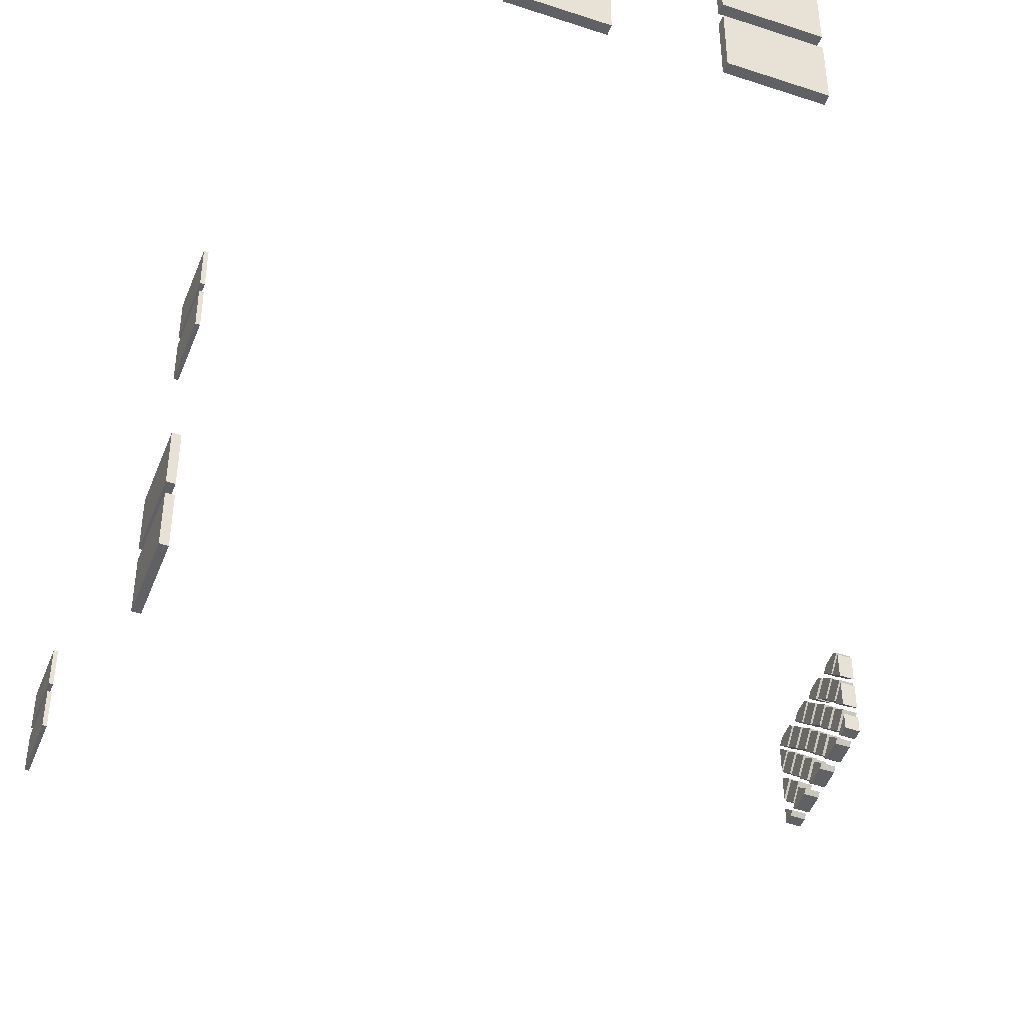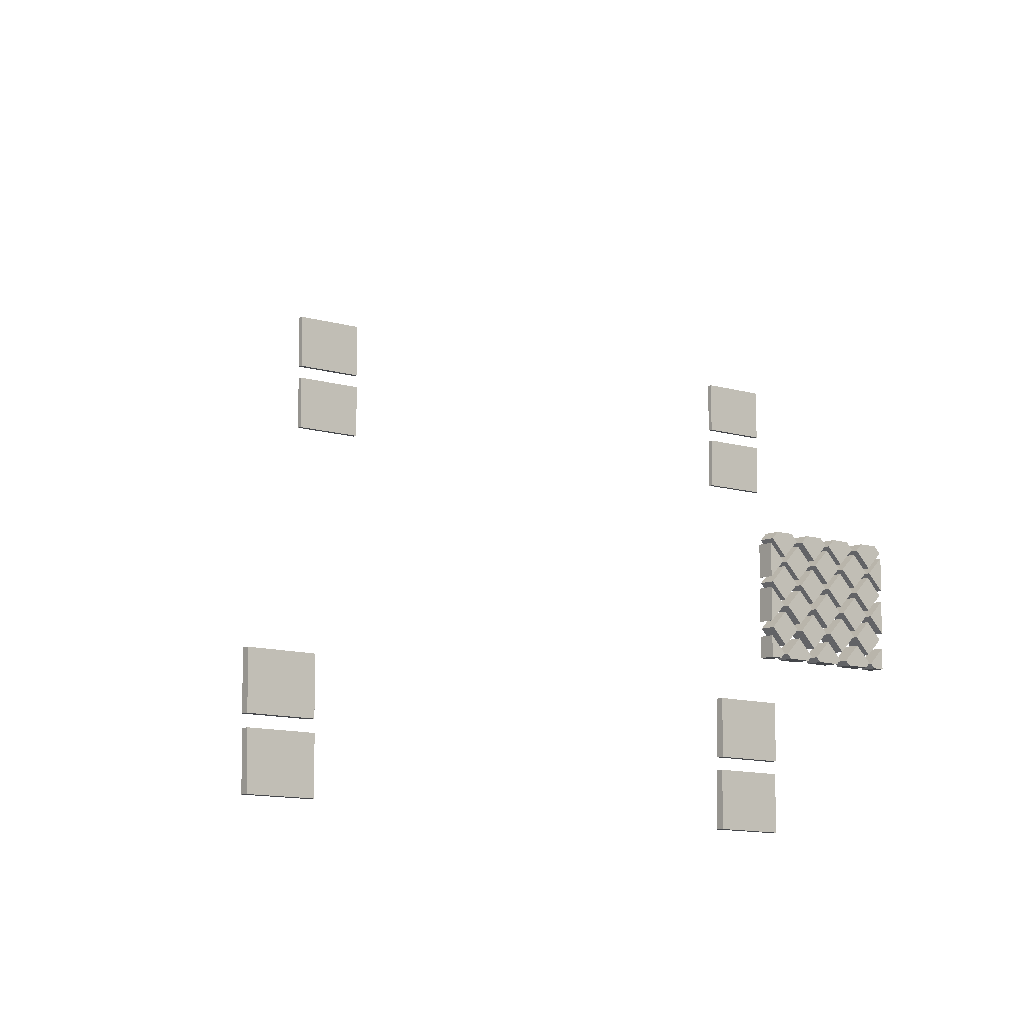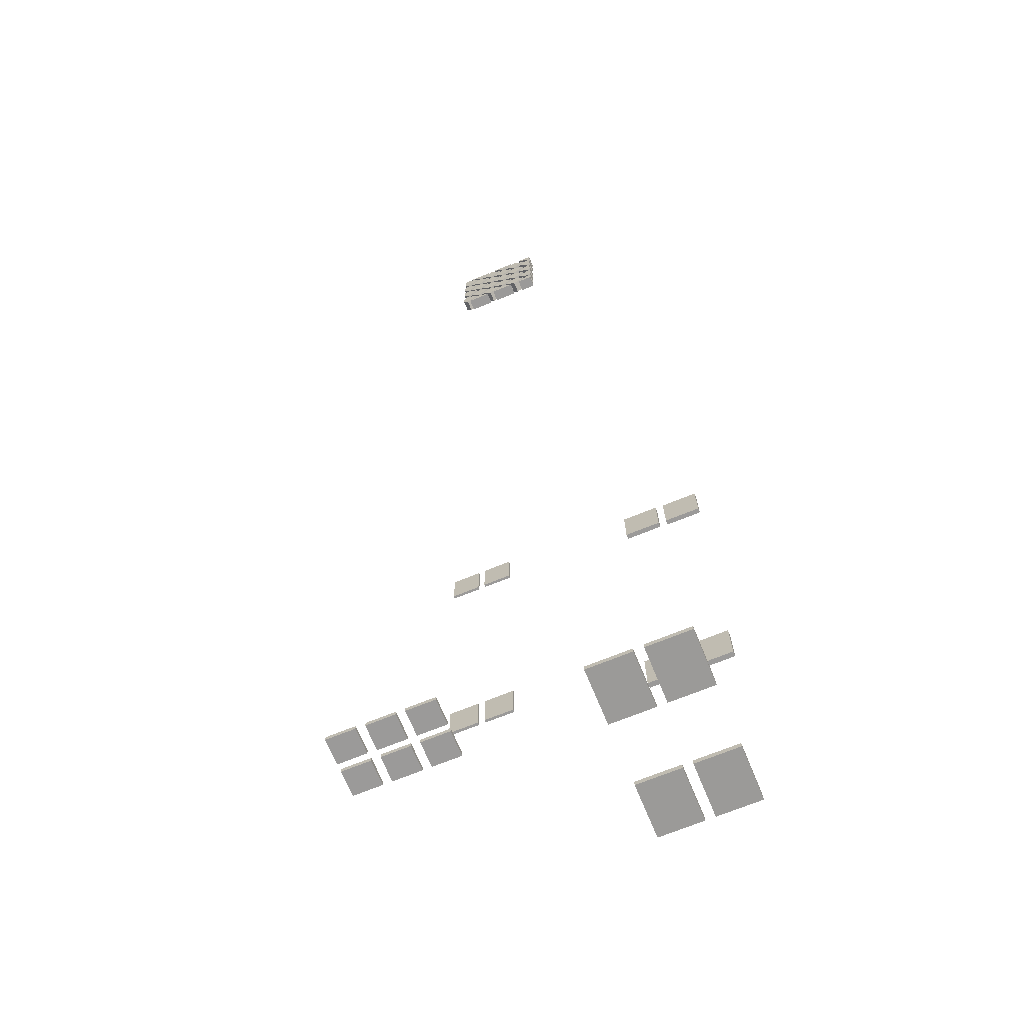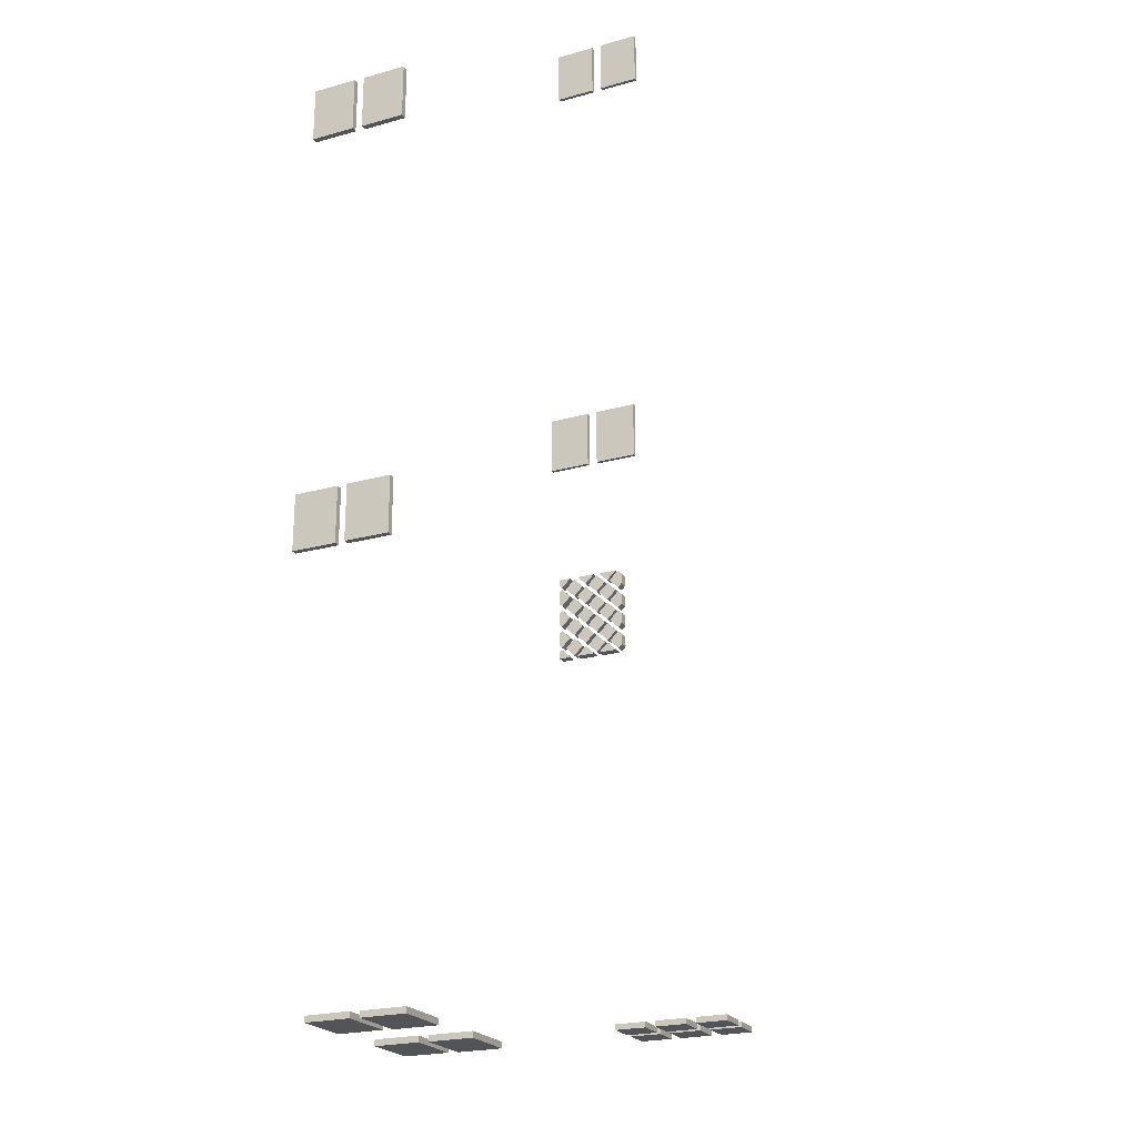
<metadata>
{"format":"obj","ext":"obj","renderer":"f3d","projection":"perspective","resolution":1024,"background":"white","views":[{"elev":-49.1,"azim":159.4,"up":"+Y"},{"elev":-9.8,"azim":-130.3,"up":"+Y"},{"elev":-69.5,"azim":-67.7,"up":"+Z"},{"elev":-22.9,"azim":115.2,"up":"+Z"}]}
</metadata>
<code>
g default
v 7.141 2.876 7.896
v 7.334 2.876 7.896
v 7.141 4.319 7.896
v 7.334 4.319 7.896
v 7.141 4.319 6.081
v 7.334 4.319 6.081
v 7.141 2.876 6.081
v 7.334 2.876 6.081
v 7.112 4.636 7.894
v 7.306 4.636 7.894
v 7.112 6.079 7.894
v 7.306 6.079 7.894
v 7.112 6.079 6.079
v 7.306 6.079 6.079
v 7.112 4.636 6.079
v 7.306 4.636 6.079
v 7.152 2.944 -6.331
v 7.345 2.944 -6.331
v 7.152 4.387 -6.331
v 7.345 4.387 -6.331
v 7.152 4.387 -8.146
v 7.345 4.387 -8.146
v 7.152 2.944 -8.146
v 7.345 2.944 -8.146
v 7.163 4.703 -6.333
v 7.356 4.703 -6.333
v 7.163 6.146 -6.333
v 7.356 6.146 -6.333
v 7.163 6.146 -8.148
v 7.356 6.146 -8.148
v 7.163 4.703 -8.148
v 7.356 4.703 -8.148
v 6.825 11.1 -5.495
v 6.928 11.1 -5.495
v 6.825 12.22 -5.495
v 6.928 12.22 -5.495
v 6.825 12.22 -7.043
v 6.928 12.22 -7.043
v 6.825 11.1 -7.043
v 6.928 11.1 -7.043
v 6.825 12.49 -5.495
v 6.928 12.49 -5.495
v 6.825 13.61 -5.495
v 6.928 13.61 -5.495
v 6.825 13.61 -7.043
v 6.928 13.61 -7.043
v 6.825 12.49 -7.043
v 6.928 12.49 -7.043
v 6.69 11.24 6.956
v 6.793 11.24 6.956
v 6.69 12.35 6.956
v 6.793 12.35 6.956
v 6.69 12.35 5.408
v 6.793 12.35 5.408
v 6.69 11.24 5.408
v 6.793 11.24 5.408
v 6.69 12.62 6.956
v 6.793 12.62 6.956
v 6.69 13.74 6.956
v 6.793 13.74 6.956
v 6.69 13.74 5.408
v 6.793 13.74 5.408
v 6.69 12.62 5.408
v 6.793 12.62 5.408
v 5.491 2.944 -21.29
v 5.491 2.944 -21.48
v 5.491 4.387 -21.29
v 5.491 4.387 -21.48
v 3.676 4.387 -21.29
v 3.676 4.387 -21.48
v 3.676 2.944 -21.29
v 3.676 2.944 -21.48
v 5.49 4.703 -21.3
v 5.49 4.703 -21.49
v 5.49 6.146 -21.3
v 5.49 6.146 -21.49
v 3.675 6.146 -21.3
v 3.675 6.146 -21.49
v 3.675 4.703 -21.3
v 3.675 4.703 -21.49
v 1.637 2.944 -21.29
v 1.637 2.944 -21.48
v 1.637 4.387 -21.29
v 1.637 4.387 -21.48
v -0.1784 4.387 -21.29
v -0.1783 4.387 -21.48
v -0.1784 2.944 -21.29
v -0.1783 2.944 -21.48
v 1.635 4.703 -21.3
v 1.635 4.703 -21.49
v 1.635 6.146 -21.3
v 1.635 6.146 -21.49
v -0.1798 6.146 -21.3
v -0.1798 6.146 -21.49
v -0.1798 4.703 -21.3
v -0.1798 4.703 -21.49
v 0.1603 10.26 -21.34
v 0.9864 10.26 -21.34
v 0.1603 11.18 -21.34
v 0.9864 11.18 -21.34
v 0.1603 11.18 -21.5
v 0.9864 11.18 -21.5
v 0.1603 10.26 -21.5
v 0.9864 10.26 -21.5
v -0.9131 12.68 -21.34
v -0.08696 12.68 -21.34
v -0.9131 13.6 -21.34
v -0.08696 13.6 -21.34
v -0.9131 13.6 -21.5
v -0.08696 13.6 -21.5
v -0.9131 12.68 -21.5
v -0.08696 12.68 -21.5
v 0.1603 12.68 -21.34
v 0.9864 12.68 -21.34
v 0.1603 13.6 -21.34
v 0.9864 13.6 -21.34
v 0.1603 13.6 -21.5
v 0.9864 13.6 -21.5
v 0.1603 12.68 -21.5
v 0.9864 12.68 -21.5
v -0.8907 10.26 -21.34
v -0.06449 10.26 -21.34
v -0.8907 11.18 -21.34
v -0.06449 11.18 -21.34
v -0.8907 11.18 -21.5
v -0.06449 11.18 -21.5
v -0.8907 10.26 -21.5
v -0.06449 10.26 -21.5
v -0.8968 11.47 -21.34
v -0.0706 11.47 -21.34
v -0.8968 12.39 -21.34
v -0.0706 12.39 -21.34
v -0.8968 12.39 -21.5
v -0.0706 12.39 -21.5
v -0.8968 11.47 -21.5
v -0.0706 11.47 -21.5
v 0.1603 11.47 -21.34
v 0.9864 11.47 -21.34
v 0.1603 12.39 -21.34
v 0.9864 12.39 -21.34
v 0.1603 12.39 -21.5
v 0.9864 12.39 -21.5
v 0.1603 11.47 -21.5
v 0.9864 11.47 -21.5
v -7.588 4.847 -6.45
v -7.277 4.847 -6.45
v -7.588 5.165 -6.136
v -7.277 5.165 -6.136
v -7.588 5.479 -6.453
v -7.277 5.479 -6.453
v -7.588 5.161 -6.767
v -7.277 5.161 -6.767
v -7.588 5.282 -6.056
v -7.277 5.282 -6.056
v -7.588 5.6 -5.742
v -7.277 5.6 -5.742
v -7.588 5.914 -6.06
v -7.277 5.914 -6.06
v -7.588 5.596 -6.374
v -7.277 5.596 -6.374
v -7.588 5.704 -5.703
v -7.277 5.704 -5.703
v -7.588 6.022 -5.389
v -7.277 6.022 -5.389
v -7.588 6.336 -5.707
v -7.277 6.336 -5.707
v -7.588 6.018 -6.021
v -7.277 6.018 -6.021
v -7.588 6.114 -5.32
v -7.277 6.114 -5.32
v -7.588 6.432 -5.006
v -7.277 6.432 -5.006
v -7.588 6.746 -5.323
v -7.277 6.746 -5.323
v -7.588 6.428 -5.637
v -7.277 6.428 -5.637
v -7.588 6.968 -4.773
v -7.588 6.837 -4.64
v -7.277 6.837 -4.64
v -7.277 6.968 -4.773
v -7.277 6.968 -5.139
v -7.588 6.968 -5.139
v -7.588 6.519 -4.954
v -7.277 6.519 -4.954
v -7.277 6.833 -5.272
v -7.588 6.833 -5.272
v -7.588 6.968 -5.485
v -7.588 6.837 -5.352
v -7.277 6.837 -5.352
v -7.277 6.968 -5.485
v -7.277 6.968 -5.851
v -7.588 6.968 -5.851
v -7.588 6.519 -5.666
v -7.277 6.519 -5.666
v -7.277 6.833 -5.984
v -7.588 6.833 -5.984
v -7.588 6.114 -6.086
v -7.277 6.114 -6.086
v -7.588 6.432 -5.772
v -7.277 6.432 -5.772
v -7.588 6.746 -6.089
v -7.277 6.746 -6.089
v -7.588 6.428 -6.404
v -7.277 6.428 -6.404
v -7.588 5.704 -6.45
v -7.277 5.704 -6.45
v -7.588 6.022 -6.136
v -7.277 6.022 -6.136
v -7.588 6.336 -6.454
v -7.277 6.336 -6.454
v -7.588 6.018 -6.768
v -7.277 6.018 -6.768
v -7.588 5.912 -6.801
v -7.588 5.6 -6.485
v -7.277 5.6 -6.485
v -7.277 5.912 -6.801
v -7.277 5.282 -6.8
v -7.277 5.284 -6.801
v -7.588 5.282 -6.8
v -7.588 5.284 -6.801
v -7.588 6.743 -6.801
v -7.588 6.432 -6.486
v -7.277 6.432 -6.486
v -7.277 6.743 -6.801
v -7.277 6.114 -6.801
v -7.277 6.115 -6.801
v -7.588 6.114 -6.801
v -7.588 6.115 -6.801
v -7.588 6.968 -6.26
v -7.588 6.837 -6.128
v -7.277 6.837 -6.128
v -7.277 6.968 -6.26
v -7.277 6.968 -6.626
v -7.588 6.968 -6.626
v -7.588 6.519 -6.442
v -7.277 6.519 -6.442
v -7.277 6.833 -6.759
v -7.588 6.833 -6.759
v -7.277 5.004 -6.801
v -7.277 4.691 -6.485
v -7.277 4.603 -6.573
v -7.277 4.603 -6.801
v -7.588 5.004 -6.801
v -7.588 4.691 -6.485
v -7.588 4.603 -6.573
v -7.588 4.603 -6.801
v -7.588 4.691 -5.772
v -7.277 4.691 -5.772
v -7.277 5.006 -6.09
v -7.588 5.006 -6.09
v -7.277 4.603 -5.86
v -7.588 4.603 -5.86
v -7.277 4.688 -6.404
v -7.588 4.688 -6.404
v -7.588 4.603 -6.318
v -7.277 4.603 -6.318
v -7.588 4.847 -5.697
v -7.277 4.847 -5.697
v -7.588 5.165 -5.383
v -7.277 5.165 -5.383
v -7.588 5.479 -5.701
v -7.277 5.479 -5.701
v -7.588 5.161 -6.015
v -7.277 5.161 -6.015
v -7.588 5.282 -5.322
v -7.277 5.282 -5.322
v -7.588 5.6 -5.008
v -7.277 5.6 -5.008
v -7.588 5.914 -5.325
v -7.277 5.914 -5.325
v -7.588 5.596 -5.639
v -7.277 5.596 -5.639
v -7.588 5.704 -4.964
v -7.277 5.704 -4.964
v -7.588 6.022 -4.65
v -7.277 6.022 -4.65
v -7.588 6.336 -4.968
v -7.277 6.336 -4.968
v -7.588 6.018 -5.282
v -7.277 6.018 -5.282
v -7.588 6.114 -4.58
v -7.277 6.114 -4.58
v -7.588 6.432 -4.265
v -7.277 6.432 -4.265
v -7.588 6.746 -4.583
v -7.277 6.746 -4.583
v -7.588 6.428 -4.897
v -7.277 6.428 -4.897
v -7.588 6.968 -4.007
v -7.588 6.837 -3.875
v -7.277 6.837 -3.875
v -7.277 6.968 -4.007
v -7.277 6.968 -4.373
v -7.588 6.968 -4.373
v -7.588 6.519 -4.189
v -7.277 6.519 -4.189
v -7.277 6.833 -4.507
v -7.588 6.833 -4.507
v -7.277 6.742 -3.852
v -7.277 6.746 -3.856
v -7.588 6.746 -3.856
v -7.588 6.742 -3.852
v -7.277 6.114 -3.852
v -7.277 6.428 -4.17
v -7.588 6.114 -3.852
v -7.588 6.428 -4.17
v -7.588 5.704 -4.211
v -7.277 5.704 -4.211
v -7.588 6.022 -3.897
v -7.277 6.022 -3.897
v -7.588 6.336 -4.214
v -7.277 6.336 -4.214
v -7.588 6.018 -4.529
v -7.277 6.018 -4.529
v -7.588 5.282 -4.583
v -7.277 5.282 -4.583
v -7.588 5.6 -4.269
v -7.277 5.6 -4.269
v -7.588 5.914 -4.587
v -7.277 5.914 -4.587
v -7.588 5.596 -4.901
v -7.277 5.596 -4.901
v -7.588 4.847 -4.946
v -7.277 4.847 -4.946
v -7.588 5.165 -4.632
v -7.277 5.165 -4.632
v -7.588 5.479 -4.949
v -7.277 5.479 -4.949
v -7.588 5.161 -5.263
v -7.277 5.161 -5.263
v -7.588 4.691 -5.005
v -7.277 4.691 -5.005
v -7.277 5.006 -5.322
v -7.588 5.006 -5.322
v -7.277 4.603 -5.092
v -7.588 4.603 -5.092
v -7.277 4.688 -5.636
v -7.588 4.688 -5.636
v -7.588 4.603 -5.551
v -7.277 4.603 -5.551
v -7.588 4.691 -4.215
v -7.277 4.691 -4.215
v -7.277 5.006 -4.532
v -7.588 5.006 -4.532
v -7.277 4.603 -4.302
v -7.588 4.603 -4.302
v -7.277 4.688 -4.847
v -7.588 4.688 -4.847
v -7.588 4.603 -4.761
v -7.277 4.603 -4.761
v -7.588 4.847 -4.231
v -7.277 4.847 -4.231
v -7.588 5.165 -3.916
v -7.277 5.165 -3.916
v -7.588 5.479 -4.234
v -7.277 5.479 -4.234
v -7.588 5.161 -4.548
v -7.277 5.161 -4.548
v -7.277 5.293 -3.852
v -7.277 5.596 -4.159
v -7.277 5.906 -3.852
v -7.588 5.596 -4.159
v -7.588 5.293 -3.852
v -7.588 5.906 -3.852
v -7.277 4.603 -3.852
v -7.277 5.004 -3.852
v -7.588 5.004 -3.852
v -7.588 4.603 -3.852
v -7.277 4.603 -4.079
v -7.277 4.688 -4.165
v -7.588 4.688 -4.165
v -7.588 4.603 -4.079
g polySurface291
f 1 2 4 3
f 3 4 6 5
f 5 6 8 7
f 7 8 2 1
f 2 8 6 4
f 7 1 3 5
f 9 10 12 11
f 11 12 14 13
f 13 14 16 15
f 15 16 10 9
f 10 16 14 12
f 15 9 11 13
f 17 18 20 19
f 19 20 22 21
f 21 22 24 23
f 23 24 18 17
f 18 24 22 20
f 23 17 19 21
f 25 26 28 27
f 27 28 30 29
f 29 30 32 31
f 31 32 26 25
f 26 32 30 28
f 31 25 27 29
f 33 34 36 35
f 35 36 38 37
f 37 38 40 39
f 39 40 34 33
f 34 40 38 36
f 39 33 35 37
f 41 42 44 43
f 43 44 46 45
f 45 46 48 47
f 47 48 42 41
f 42 48 46 44
f 47 41 43 45
f 49 50 52 51
f 51 52 54 53
f 53 54 56 55
f 55 56 50 49
f 50 56 54 52
f 55 49 51 53
f 57 58 60 59
f 59 60 62 61
f 61 62 64 63
f 63 64 58 57
f 58 64 62 60
f 63 57 59 61
f 65 66 68 67
f 67 68 70 69
f 69 70 72 71
f 71 72 66 65
f 66 72 70 68
f 71 65 67 69
f 73 74 76 75
f 75 76 78 77
f 77 78 80 79
f 79 80 74 73
f 74 80 78 76
f 79 73 75 77
f 81 82 84 83
f 83 84 86 85
f 85 86 88 87
f 87 88 82 81
f 82 88 86 84
f 87 81 83 85
f 89 90 92 91
f 91 92 94 93
f 93 94 96 95
f 95 96 90 89
f 90 96 94 92
f 95 89 91 93
f 97 98 100 99
f 99 100 102 101
f 101 102 104 103
f 103 104 98 97
f 98 104 102 100
f 103 97 99 101
f 105 106 108 107
f 107 108 110 109
f 109 110 112 111
f 111 112 106 105
f 106 112 110 108
f 111 105 107 109
f 113 114 116 115
f 115 116 118 117
f 117 118 120 119
f 119 120 114 113
f 114 120 118 116
f 119 113 115 117
f 121 122 124 123
f 123 124 126 125
f 125 126 128 127
f 127 128 122 121
f 122 128 126 124
f 127 121 123 125
f 129 130 132 131
f 131 132 134 133
f 133 134 136 135
f 135 136 130 129
f 130 136 134 132
f 135 129 131 133
f 137 138 140 139
f 139 140 142 141
f 141 142 144 143
f 143 144 138 137
f 138 144 142 140
f 143 137 139 141
f 145 146 148 147
f 147 148 150 149
f 149 150 152 151
f 151 152 146 145
f 146 152 150 148
f 151 145 147 149
f 153 154 156 155
f 155 156 158 157
f 157 158 160 159
f 159 160 154 153
f 154 160 158 156
f 159 153 155 157
f 161 162 164 163
f 163 164 166 165
f 165 166 168 167
f 167 168 162 161
f 162 168 166 164
f 167 161 163 165
f 169 170 172 171
f 171 172 174 173
f 173 174 176 175
f 175 176 170 169
f 170 176 174 172
f 175 169 171 173
f 177 178 179 180
f 180 181 182 177
f 183 184 179 178
f 181 185 186 182
f 186 185 184 183
f 180 179 184 185 181
f 182 186 183 178 177
f 187 188 189 190
f 190 191 192 187
f 193 194 189 188
f 191 195 196 192
f 196 195 194 193
f 190 189 194 195 191
f 192 196 193 188 187
f 197 198 200 199
f 199 200 202 201
f 201 202 204 203
f 203 204 198 197
f 198 204 202 200
f 203 197 199 201
f 205 206 208 207
f 207 208 210 209
f 209 210 212 211
f 211 212 206 205
f 206 212 210 208
f 211 205 207 209
f 213 214 215 216
f 217 218 216 215
f 219 217 215 214
f 218 220 213 216
f 220 219 214 213
f 218 217 219 220
f 221 222 223 224
f 225 226 224 223
f 227 225 223 222
f 226 228 221 224
f 228 227 222 221
f 226 225 227 228
f 229 230 231 232
f 232 233 234 229
f 235 236 231 230
f 233 237 238 234
f 238 237 236 235
f 232 231 236 237 233
f 234 238 235 230 229
f 239 240 241 242
f 243 244 240 239
f 241 240 244 245
f 246 243 239 242
f 242 241 245 246
f 245 244 243 246
f 247 248 249 250
f 251 248 247 252
f 250 249 253 254
f 255 256 251 252
f 255 254 253 256
f 256 253 249 248 251
f 252 247 250 254 255
f 257 258 260 259
f 259 260 262 261
f 261 262 264 263
f 263 264 258 257
f 258 264 262 260
f 263 257 259 261
f 265 266 268 267
f 267 268 270 269
f 269 270 272 271
f 271 272 266 265
f 266 272 270 268
f 271 265 267 269
f 273 274 276 275
f 275 276 278 277
f 277 278 280 279
f 279 280 274 273
f 274 280 278 276
f 279 273 275 277
f 281 282 284 283
f 283 284 286 285
f 285 286 288 287
f 287 288 282 281
f 282 288 286 284
f 287 281 283 285
f 289 290 291 292
f 292 293 294 289
f 295 296 291 290
f 293 297 298 294
f 298 297 296 295
f 292 291 296 297 293
f 294 298 295 290 289
f 299 300 301 302
f 303 304 300 299
f 305 303 299 302
f 301 300 304 306
f 306 305 302 301
f 305 306 304 303
f 307 308 310 309
f 309 310 312 311
f 311 312 314 313
f 313 314 308 307
f 308 314 312 310
f 313 307 309 311
f 315 316 318 317
f 317 318 320 319
f 319 320 322 321
f 321 322 316 315
f 316 322 320 318
f 321 315 317 319
f 323 324 326 325
f 325 326 328 327
f 327 328 330 329
f 329 330 324 323
f 324 330 328 326
f 329 323 325 327
f 331 332 333 334
f 335 332 331 336
f 334 333 337 338
f 339 340 335 336
f 339 338 337 340
f 340 337 333 332 335
f 336 331 334 338 339
f 341 342 343 344
f 345 342 341 346
f 344 343 347 348
f 349 350 345 346
f 349 348 347 350
f 350 347 343 342 345
f 346 341 344 348 349
f 351 352 354 353
f 353 354 356 355
f 355 356 358 357
f 357 358 352 351
f 352 358 356 354
f 357 351 353 355
f 359 360 361
f 362 363 364
f 363 359 361 364
f 361 360 362 364
f 363 362 360 359
f 365 366 367 368
f 369 370 366 365
f 366 370 371 367
f 368 372 369 365
f 371 372 368 367
f 372 371 370 369

</code>
